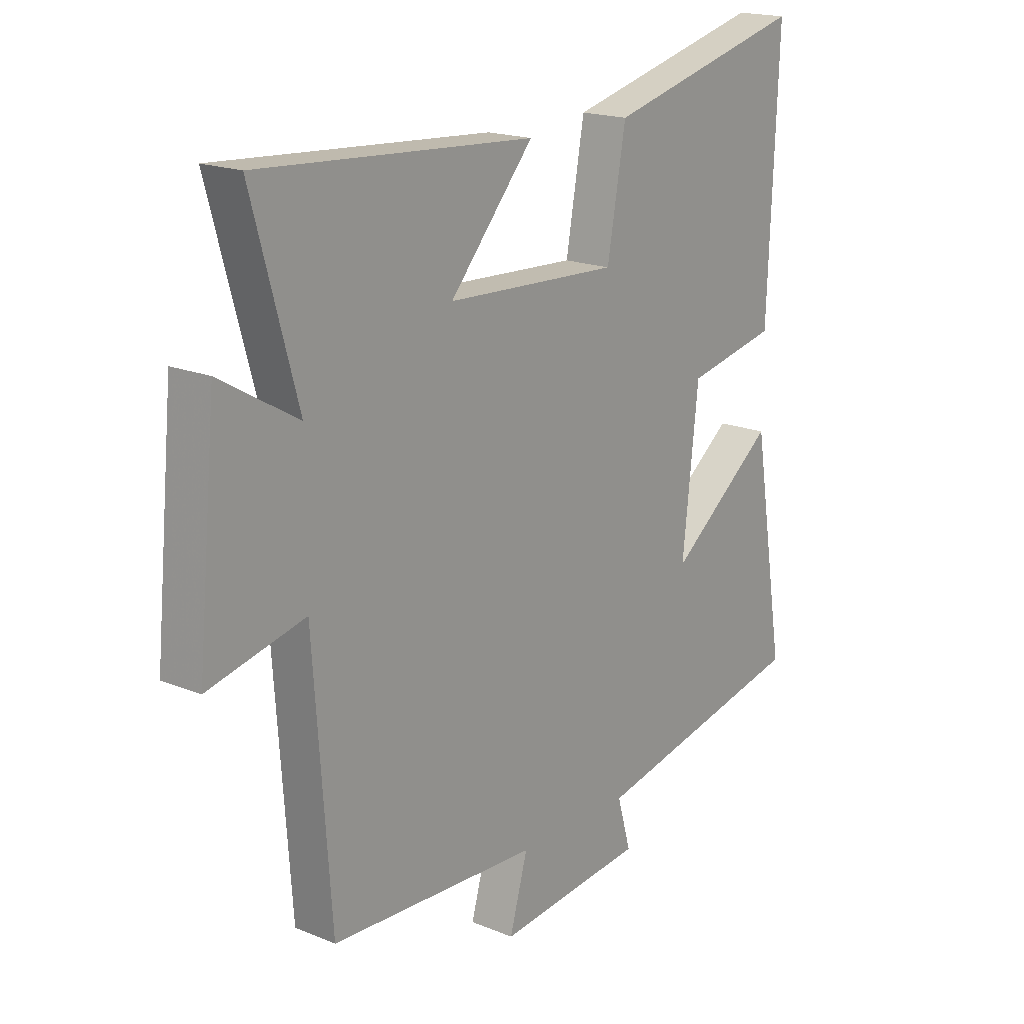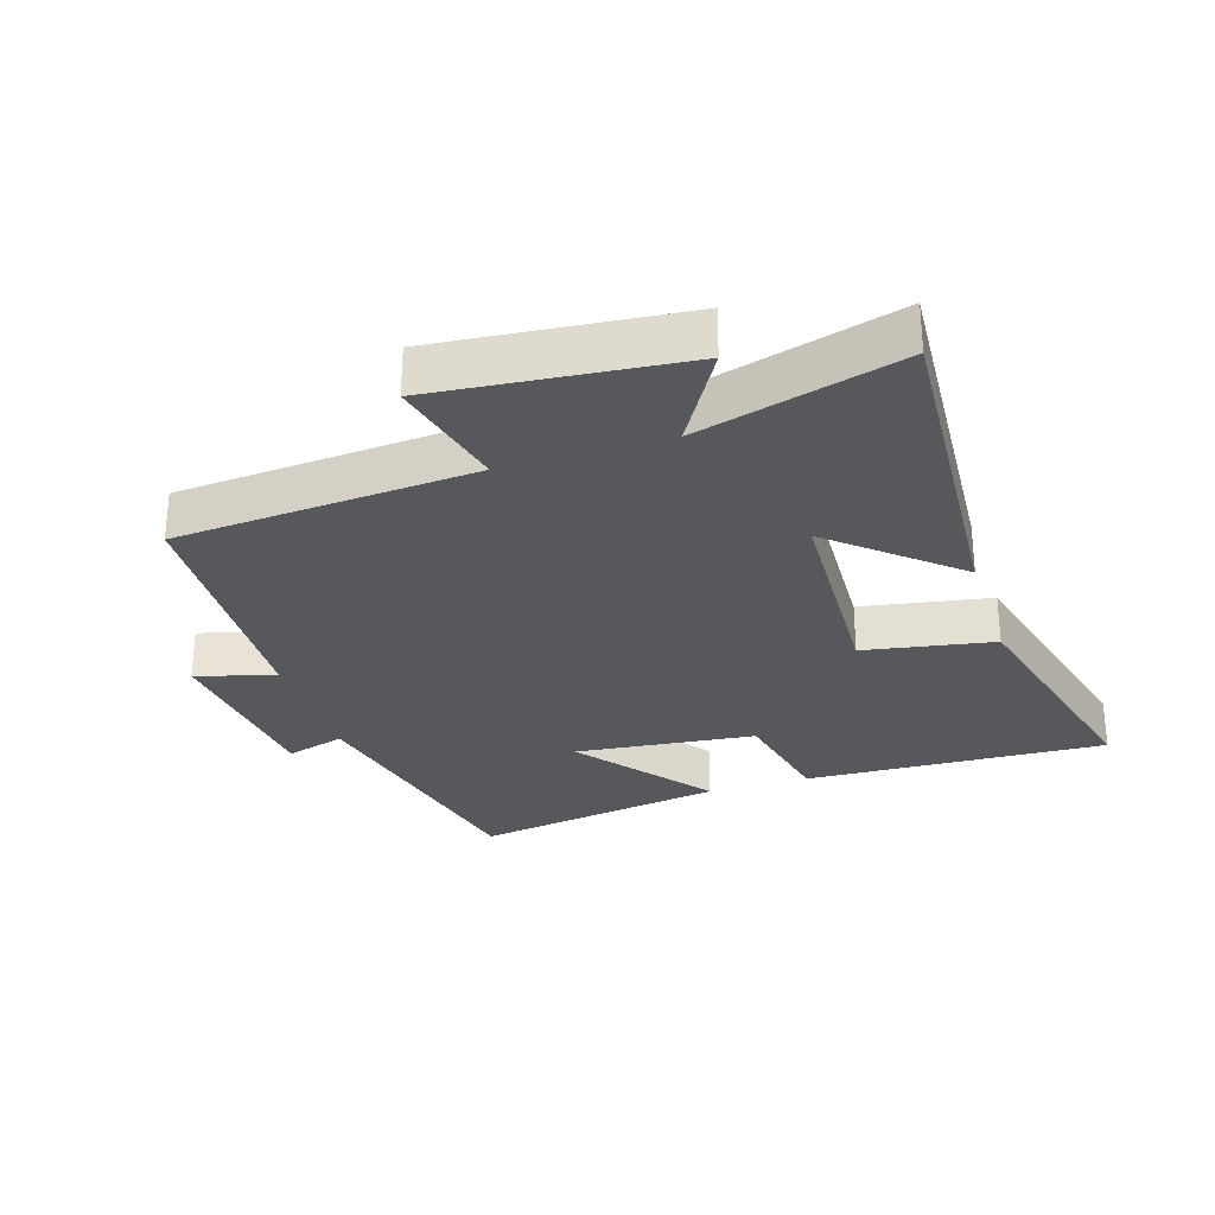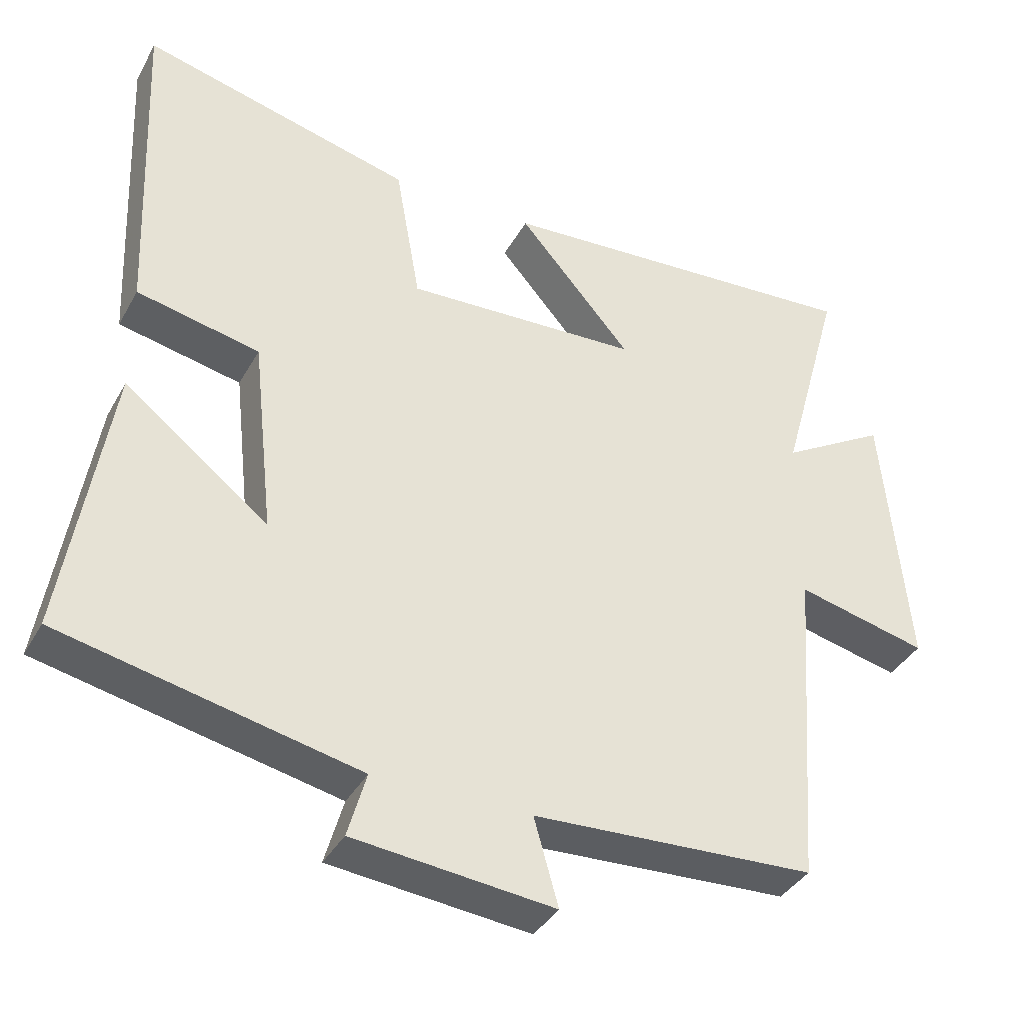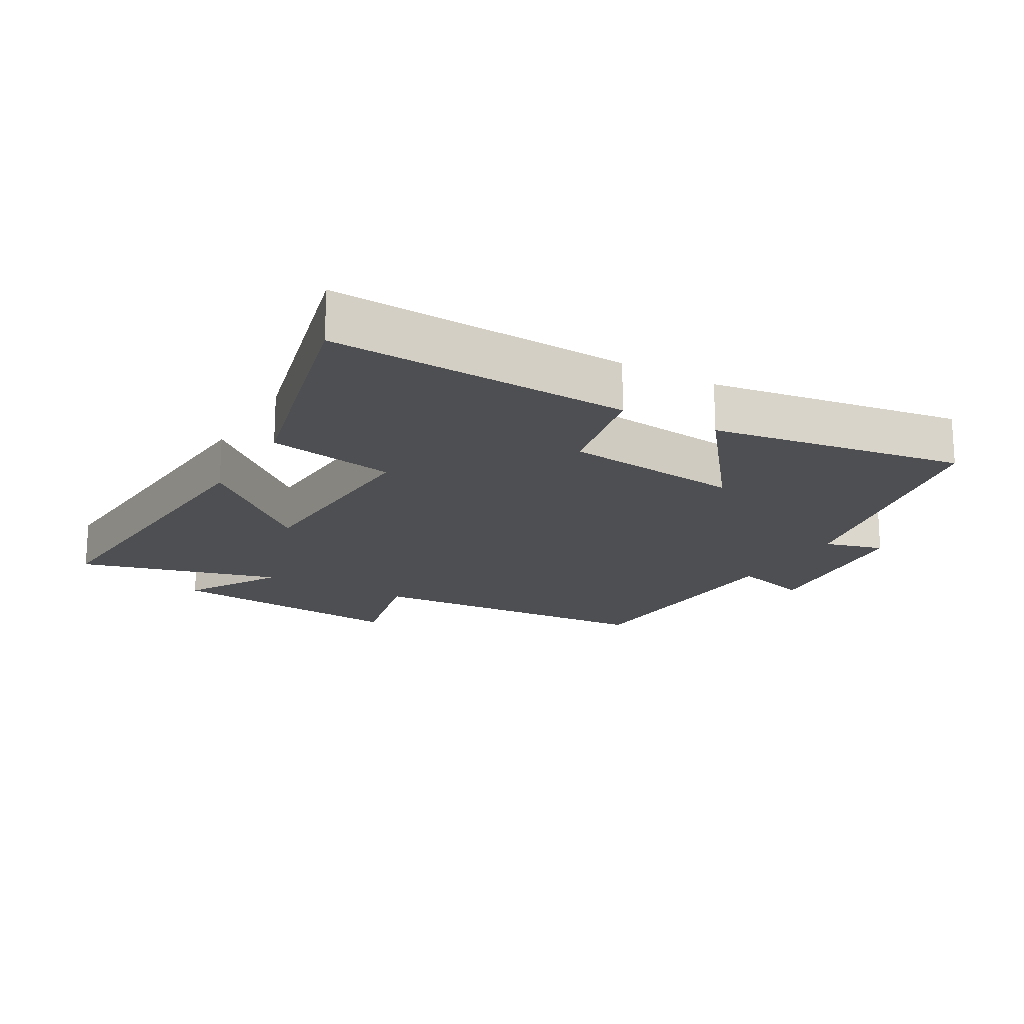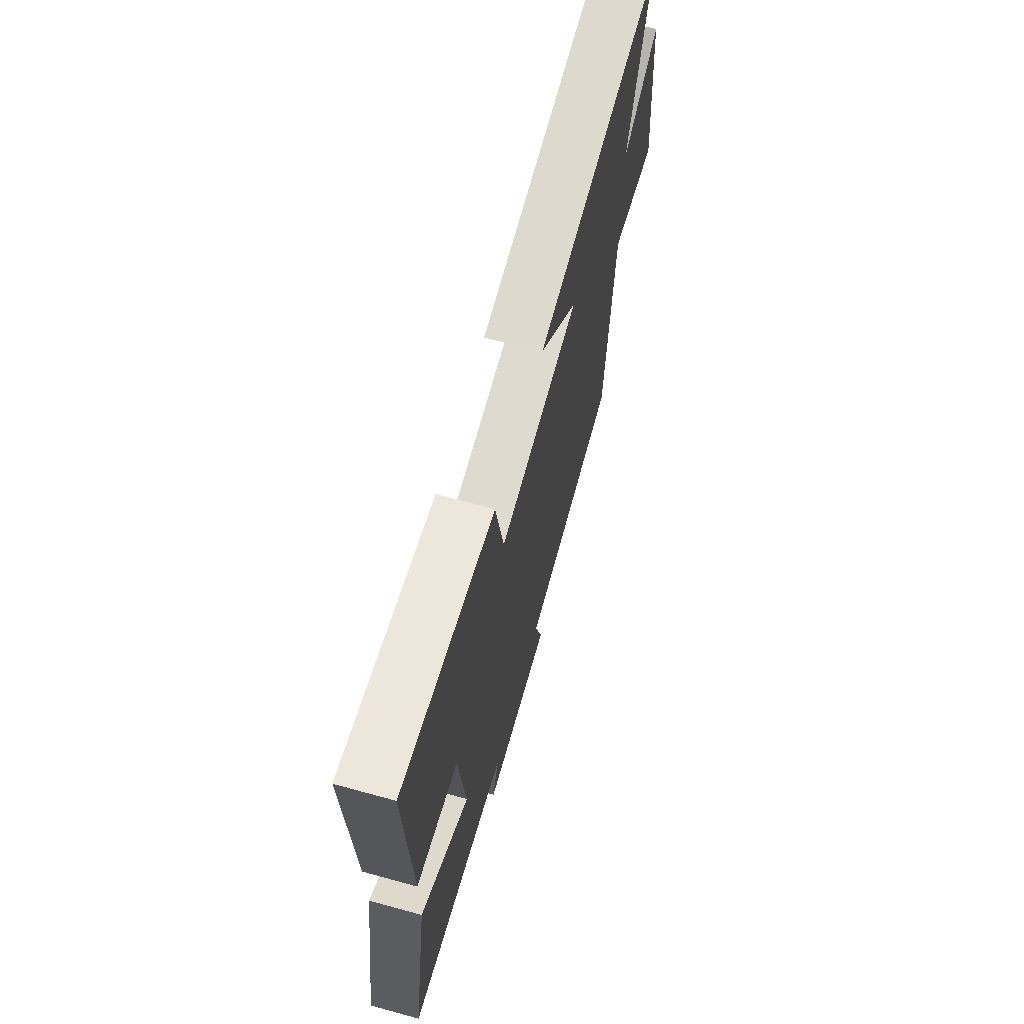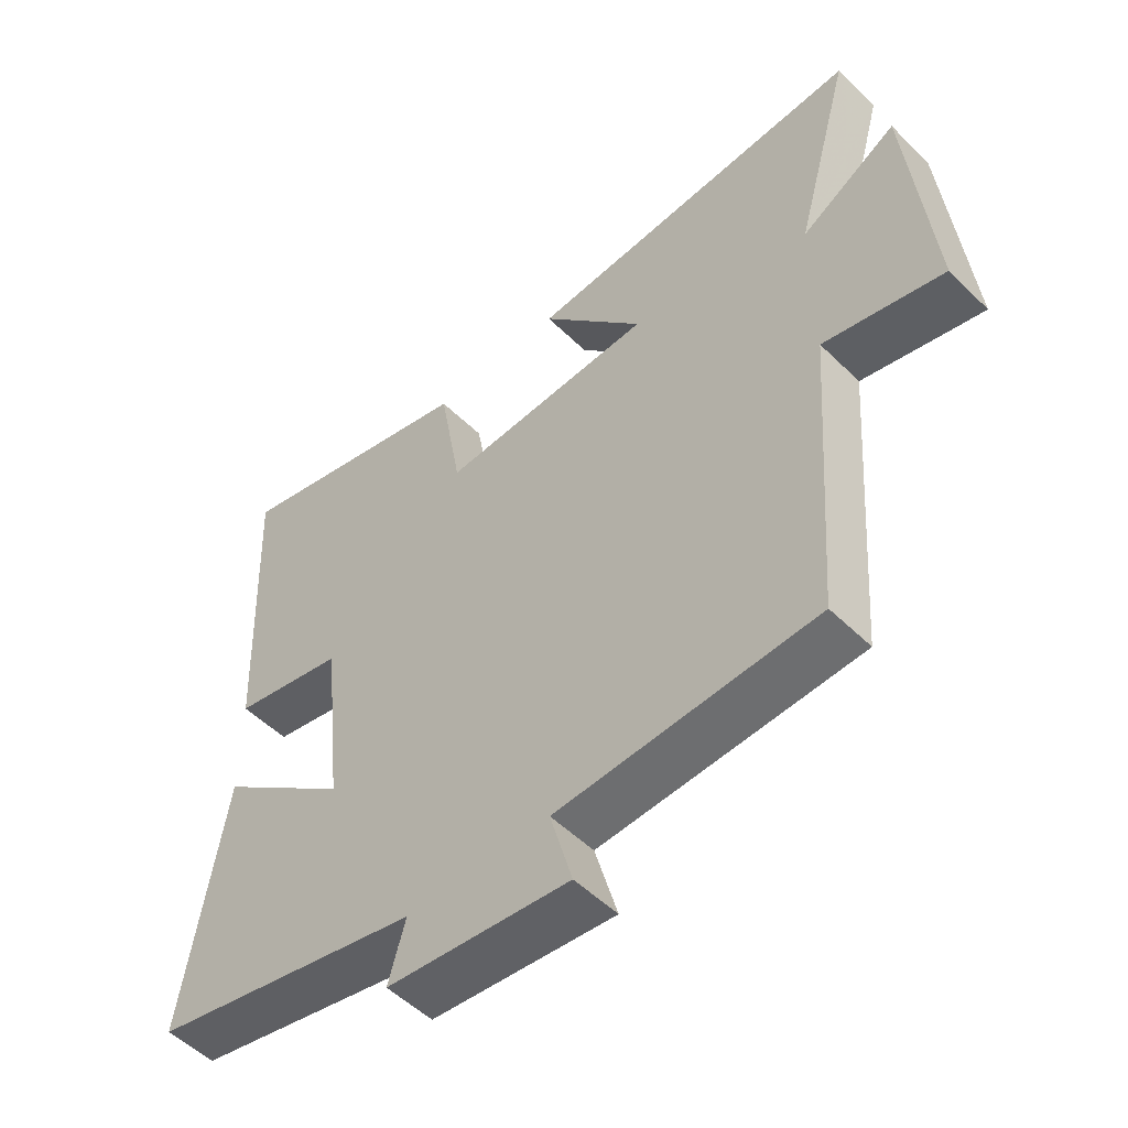
<metadata>
{"format":"obj","ext":"obj","renderer":"f3d","projection":"perspective","resolution":1024,"background":"white","views":[{"elev":18.2,"azim":-51.4,"up":"+Z"},{"elev":-28.8,"azim":-72.4,"up":"+Y"},{"elev":-37.5,"azim":153.9,"up":"+Z"},{"elev":-18.1,"azim":59.9,"up":"+Y"},{"elev":68.2,"azim":105.4,"up":"+Z"},{"elev":-52.3,"azim":-136.4,"up":"+Z"}]}
</metadata>
<code>
v -0.586 0.07 0.533
v -0.065 0.07 0.5
v -0.224 0.07 0.316
v 0.104 0.07 0.302
v 0.139 0.07 0.5
v 0.519 0.07 0.598
v 0.5 0.07 0.136
v 0.328 0.07 0.099
v 0.298 0.07 -0.177
v 0.5 0.07 -0.02
v 0.563 0.07 -0.409
v 0.148 0.07 -0.5
v 0.174 0.07 -0.591
v -0.106 0.07 -0.621
v -0.072 0.07 -0.5
v -0.467 0.07 -0.482
v -0.5 0.07 -0.024
v -0.683 0.07 -0.068
v -0.647 0.07 0.308
v -0.5 0.07 0.222
v -0.586 0 0.533
v -0.065 0 0.5
v -0.224 0 0.316
v 0.104 0 0.302
v 0.139 0 0.5
v 0.519 0 0.598
v 0.5 0 0.136
v 0.328 0 0.099
v 0.298 0 -0.177
v 0.5 0 -0.02
v 0.563 0 -0.409
v 0.148 0 -0.5
v 0.174 0 -0.591
v -0.106 0 -0.621
v -0.072 0 -0.5
v -0.467 0 -0.482
v -0.5 0 -0.024
v -0.683 0 -0.068
v -0.647 0 0.308
v -0.5 0 0.222
f 17 18 19 20
f 15 16 17 20
f 15 20 1
f 12 13 14 15
f 11 12 15
f 10 11 15
f 9 10 15
f 8 9 15
f 6 7 8
f 5 6 8
f 4 5 8
f 3 4 8 15
f 1 2 3
f 1 3 15
f 40 39 38 37
f 40 37 36 35
f 21 40 35
f 35 34 33 32
f 35 32 31
f 35 31 30
f 35 30 29
f 35 29 28
f 28 27 26
f 28 26 25
f 28 25 24
f 35 28 24 23
f 23 22 21
f 35 23 21
f 1 21 22 2
f 2 22 23 3
f 3 23 24 4
f 4 24 25 5
f 5 25 26 6
f 6 26 27 7
f 7 27 28 8
f 8 28 29 9
f 9 29 30 10
f 10 30 31 11
f 11 31 32 12
f 12 32 33 13
f 13 33 34 14
f 14 34 35 15
f 15 35 36 16
f 16 36 37 17
f 17 37 38 18
f 18 38 39 19
f 19 39 40 20
f 20 40 21 1

</code>
